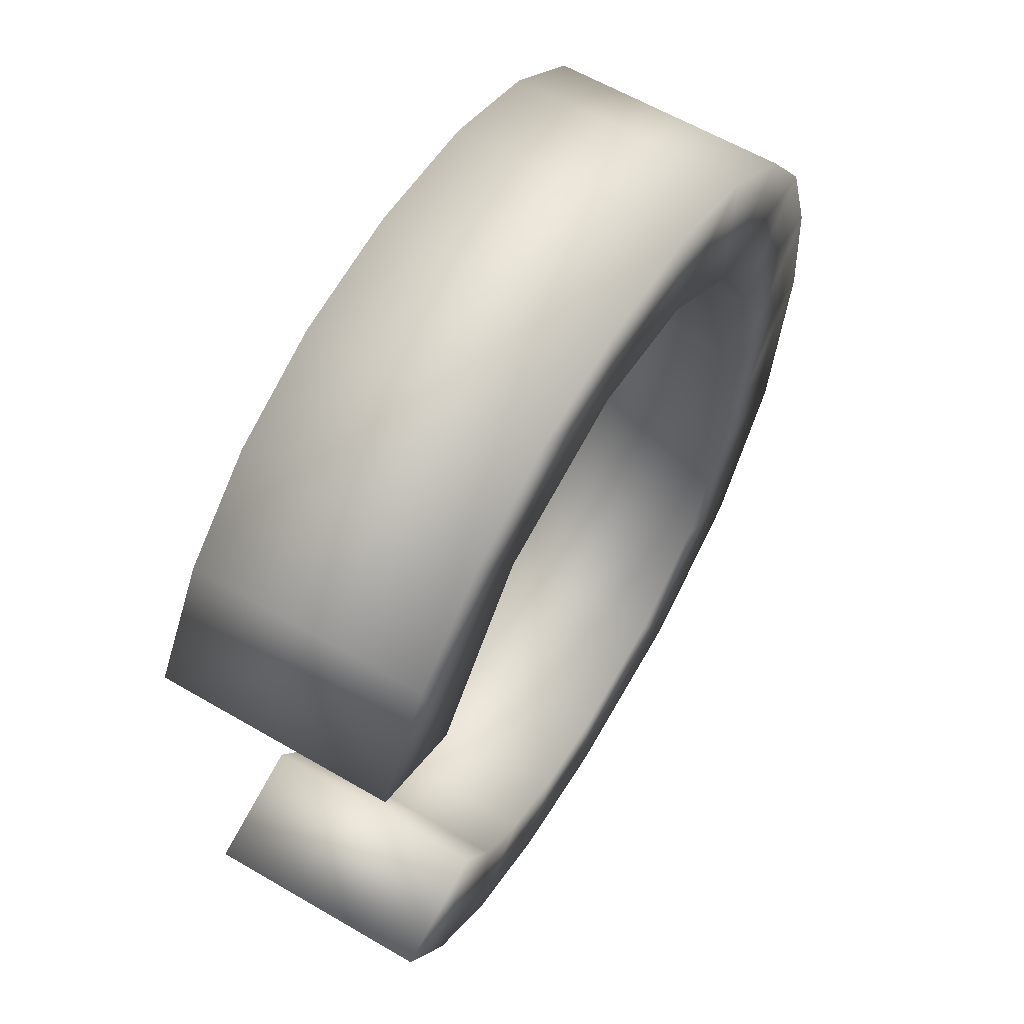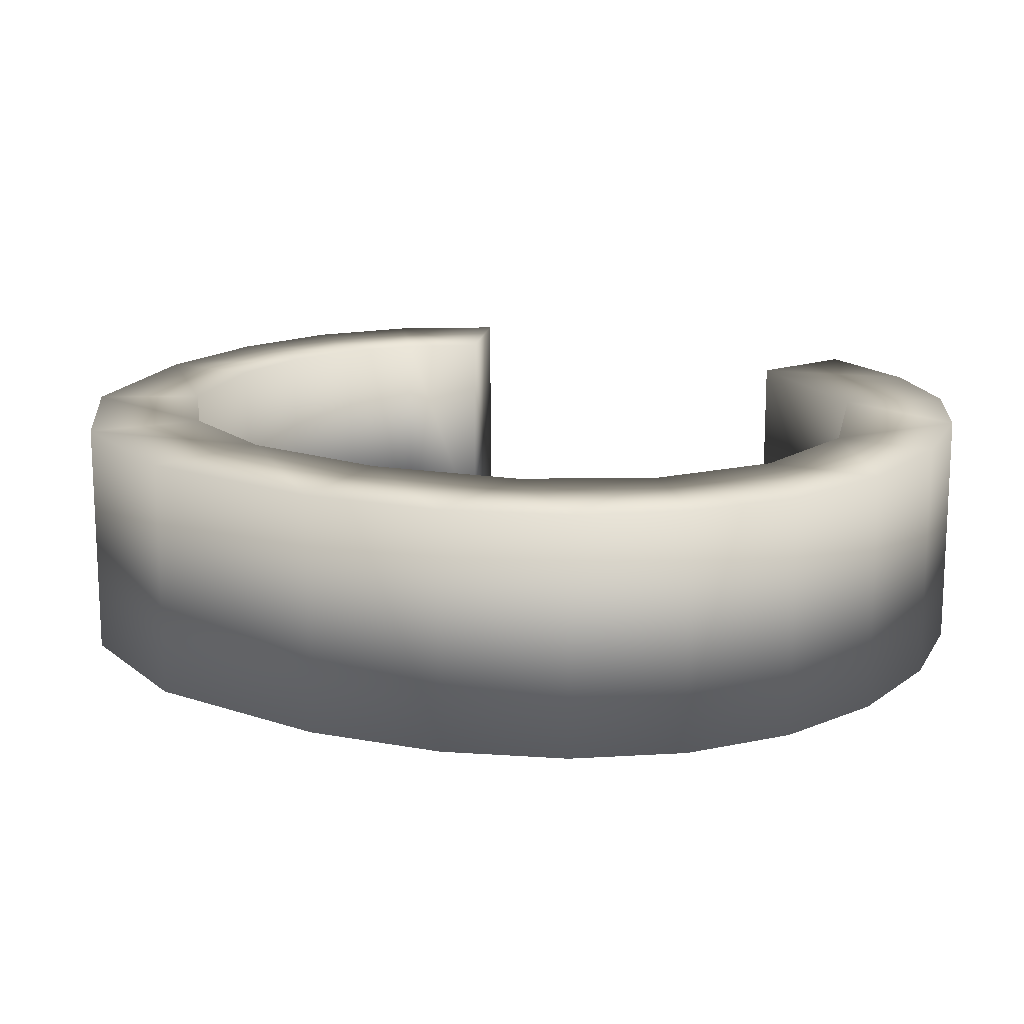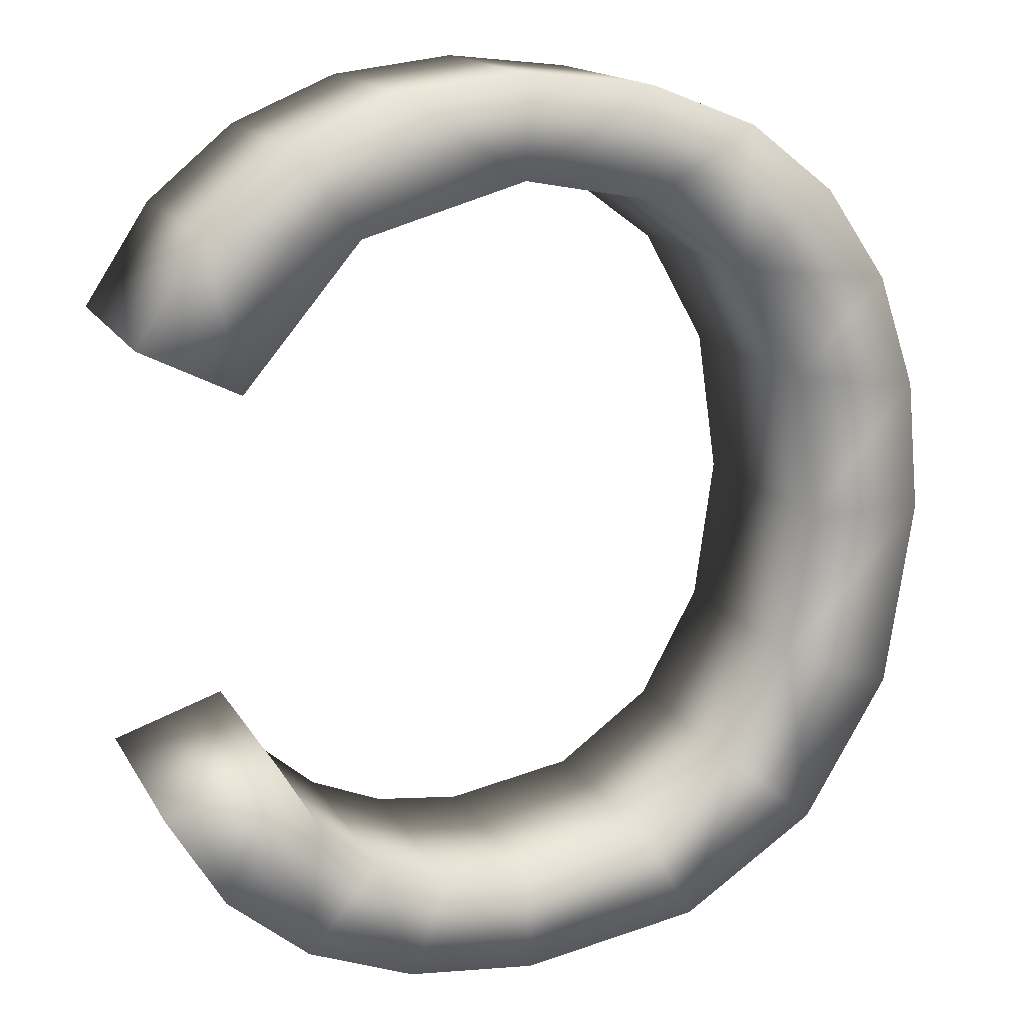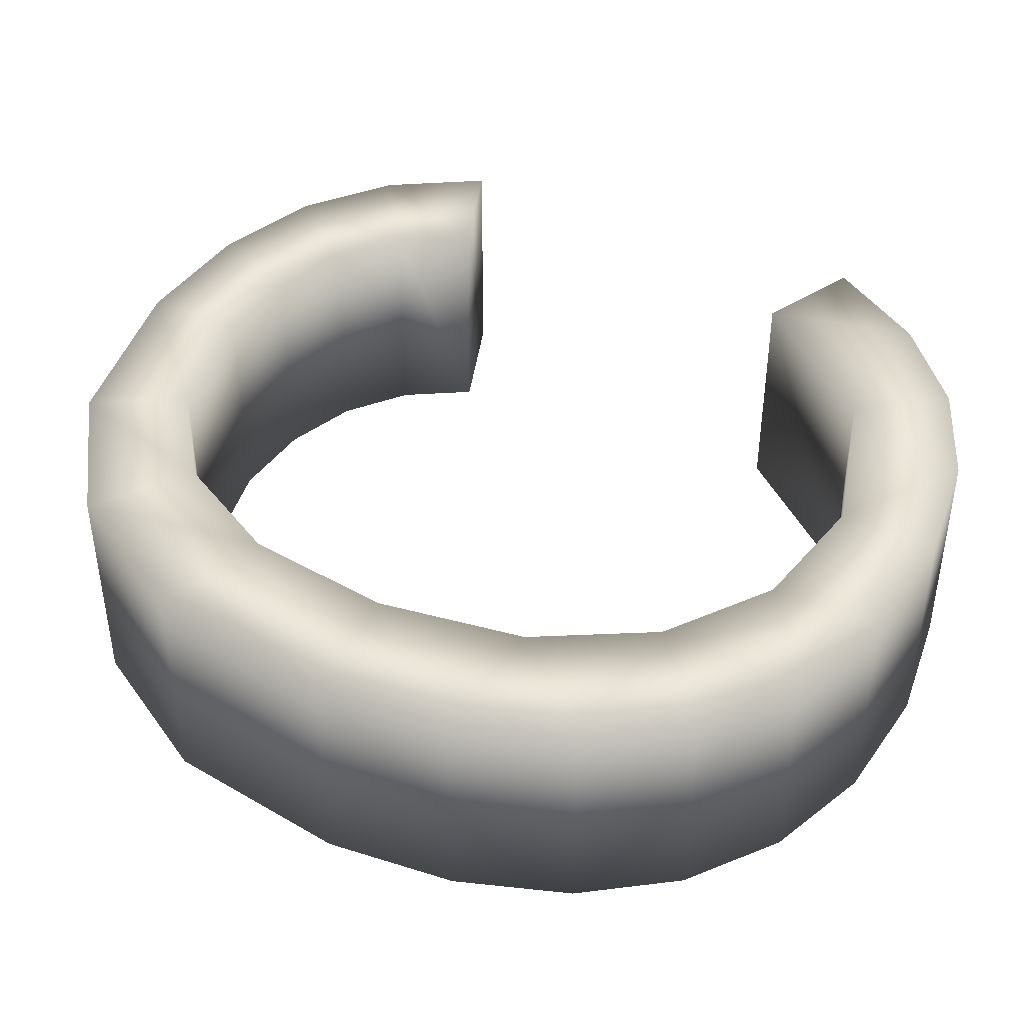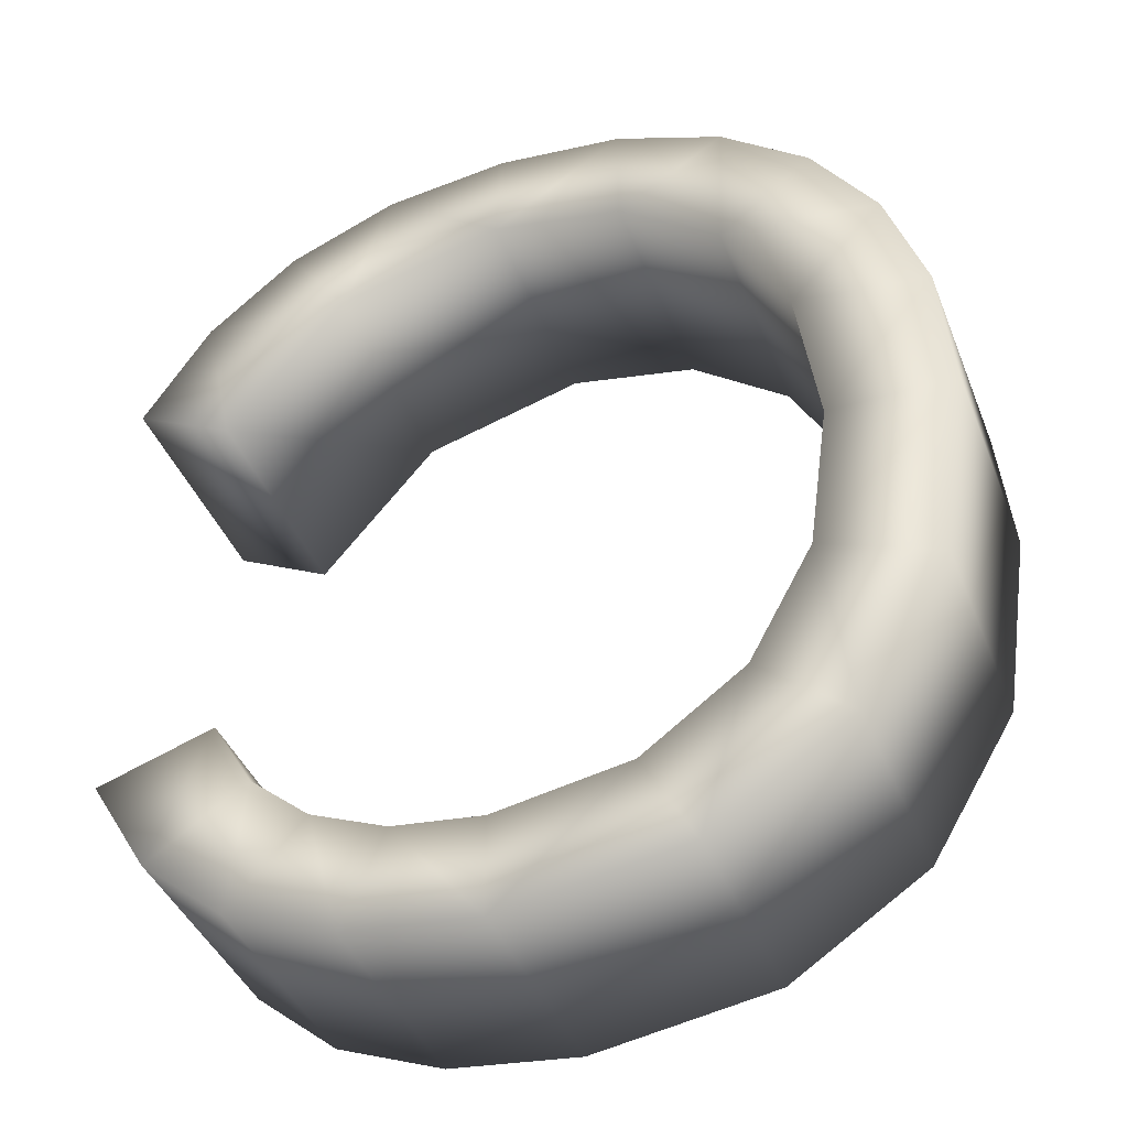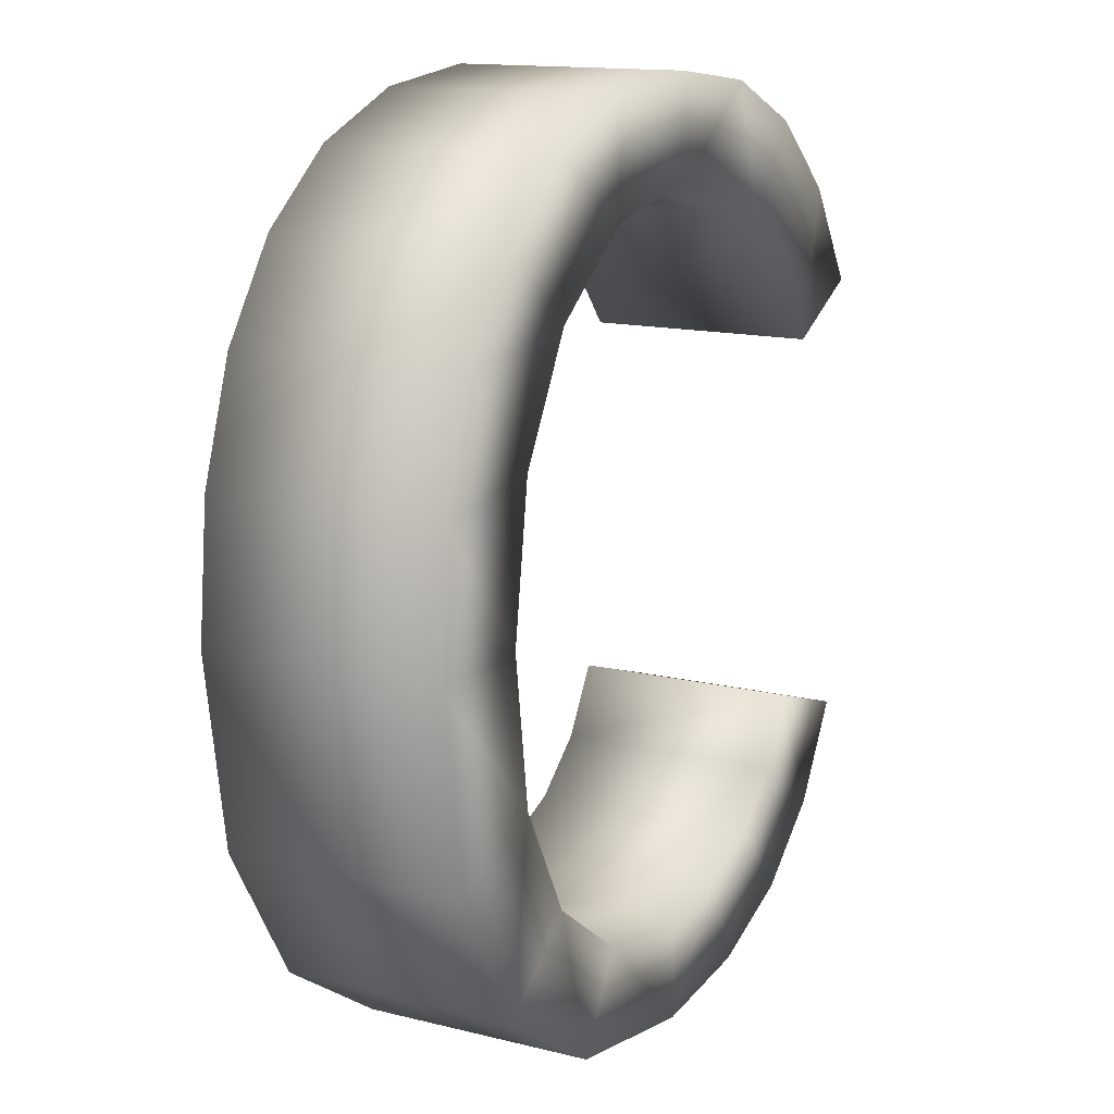
<metadata>
{"format":"obj","ext":"obj","renderer":"f3d","projection":"perspective","resolution":1024,"background":"white","views":[{"elev":61.0,"azim":120.8,"up":"+Z"},{"elev":15.5,"azim":-62.8,"up":"+Y"},{"elev":15.8,"azim":159.1,"up":"+Z"},{"elev":42.8,"azim":-63.9,"up":"+Y"},{"elev":-40.9,"azim":-159.6,"up":"+Z"},{"elev":14.2,"azim":-61.5,"up":"+Z"}]}
</metadata>
<code>
g C_Mesh
v 0.13 -0.075 0.2034
v 0.2056 -0.075 0.1139
v 0.2265 -0.075 0.2109
v 0.1696 -0.075 0.2584
v 0.2691 -0.075 0.1457
v 0.1004 -0.075 0.2874
v 0.02457 -0.075 0.2332
v 0.0209 -0.075 0.297
v -0.05991 -0.075 0.288
v -0.05969 -0.075 0.2171
v -0.1848 -0.075 0.2173
v -0.2255 -0.075 0.1581
v -0.1245 -0.075 0.1691
v -0.1659 -0.075 0.09467
v -0.2503 -0.075 0.085
v -0.1797 -0.075 -0.000378
v -0.2586 -0.075 -0.000378
v -0.1665 -0.075 -0.09564
v -0.2401 -0.075 -0.1226
v -0.1846 -0.075 -0.2152
v -0.1268 -0.075 -0.1682
v -0.09627 -0.075 -0.2735
v -0.06331 -0.075 -0.2141
v 0.02049 -0.075 -0.2929
v 0.1045 -0.075 -0.284
v 0.07782 -0.075 -0.2228
v 0.1735 -0.075 -0.2571
v 0.1261 -0.075 -0.203
v 0.2268 -0.075 -0.2127
v 0.1642 -0.075 -0.1707
v 0.1902 -0.075 -0.1265
v 0.2638 -0.075 -0.1509
v 0.02132 -0.075 -0.2294
v -0.129 -0.075 0.261
v 0.2265 0.075 0.2109
v 0.2056 0.075 0.1139
v 0.13 0.075 0.2034
v 0.1696 0.075 0.2584
v 0.2691 0.075 0.1457
v 0.02457 0.075 0.2332
v 0.1004 0.075 0.2874
v 0.0209 0.075 0.297
v -0.05969 0.075 0.2171
v -0.05991 0.075 0.288
v -0.1245 0.075 0.1691
v -0.2255 0.075 0.1581
v -0.1848 0.075 0.2173
v -0.1659 0.075 0.09467
v -0.1797 0.075 -0.000378
v -0.2503 0.075 0.085
v -0.1665 0.075 -0.09564
v -0.2586 0.075 -0.000378
v -0.1846 0.075 -0.2152
v -0.2401 0.075 -0.1226
v -0.09627 0.075 -0.2735
v -0.1268 0.075 -0.1682
v 0.02049 0.075 -0.2929
v -0.06331 0.075 -0.2141
v 0.07782 0.075 -0.2228
v 0.1045 0.075 -0.284
v 0.1261 0.075 -0.203
v 0.1735 0.075 -0.2571
v 0.1642 0.075 -0.1707
v 0.2268 0.075 -0.2127
v 0.1902 0.075 -0.1265
v 0.2638 0.075 -0.1509
v 0.02132 0.075 -0.2294
v -0.129 0.075 0.261
f 1 2 3
f 1 3 4
f 2 5 3
f 6 7 1
f 6 8 7
f 6 1 4
f 7 9 10
f 11 12 13
f 13 12 14
f 14 15 16
f 16 17 18
f 18 19 20
f 21 20 22
f 23 22 24
f 24 25 26
f 25 27 28
f 27 29 30
f 30 29 31
f 31 29 32
f 28 27 30
f 26 25 28
f 33 24 26
f 33 23 24
f 23 21 22
f 21 18 20
f 18 17 19
f 16 15 17
f 14 12 15
f 34 11 13
f 10 34 13
f 10 9 34
f 7 8 9
f 35 36 37
f 38 35 37
f 35 39 36
f 37 40 41
f 40 42 41
f 38 37 41
f 43 44 40
f 45 46 47
f 48 46 45
f 49 50 48
f 51 52 49
f 53 54 51
f 55 53 56
f 57 55 58
f 59 60 57
f 61 62 60
f 63 64 62
f 65 64 63
f 66 64 65
f 63 62 61
f 61 60 59
f 59 57 67
f 57 58 67
f 55 56 58
f 53 51 56
f 54 52 51
f 52 50 49
f 50 46 48
f 45 47 68
f 45 68 43
f 68 44 43
f 44 42 40
f 4 41 6
f 4 38 41
f 3 38 4
f 3 35 38
f 5 35 3
f 5 39 35
f 2 39 5
f 2 36 39
f 1 36 2
f 1 37 36
f 7 37 1
f 7 40 37
f 10 40 7
f 10 43 40
f 13 43 10
f 13 45 43
f 14 45 13
f 14 48 45
f 16 48 14
f 16 49 48
f 18 49 16
f 18 51 49
f 21 51 18
f 21 56 51
f 23 56 21
f 23 58 56
f 33 58 23
f 33 67 58
f 26 67 33
f 26 59 67
f 28 59 26
f 28 61 59
f 30 61 28
f 30 63 61
f 31 63 30
f 31 65 63
f 32 65 31
f 32 66 65
f 29 66 32
f 29 64 66
f 27 64 29
f 27 62 64
f 25 62 27
f 25 60 62
f 24 60 25
f 24 57 60
f 22 57 24
f 22 55 57
f 20 55 22
f 20 53 55
f 19 53 20
f 19 54 53
f 17 54 19
f 17 52 54
f 15 52 17
f 15 50 52
f 12 50 15
f 12 46 50
f 11 46 12
f 11 47 46
f 34 47 11
f 34 68 47
f 9 68 34
f 9 44 68
f 8 44 9
f 8 42 44
f 6 42 8
f 6 41 42

</code>
